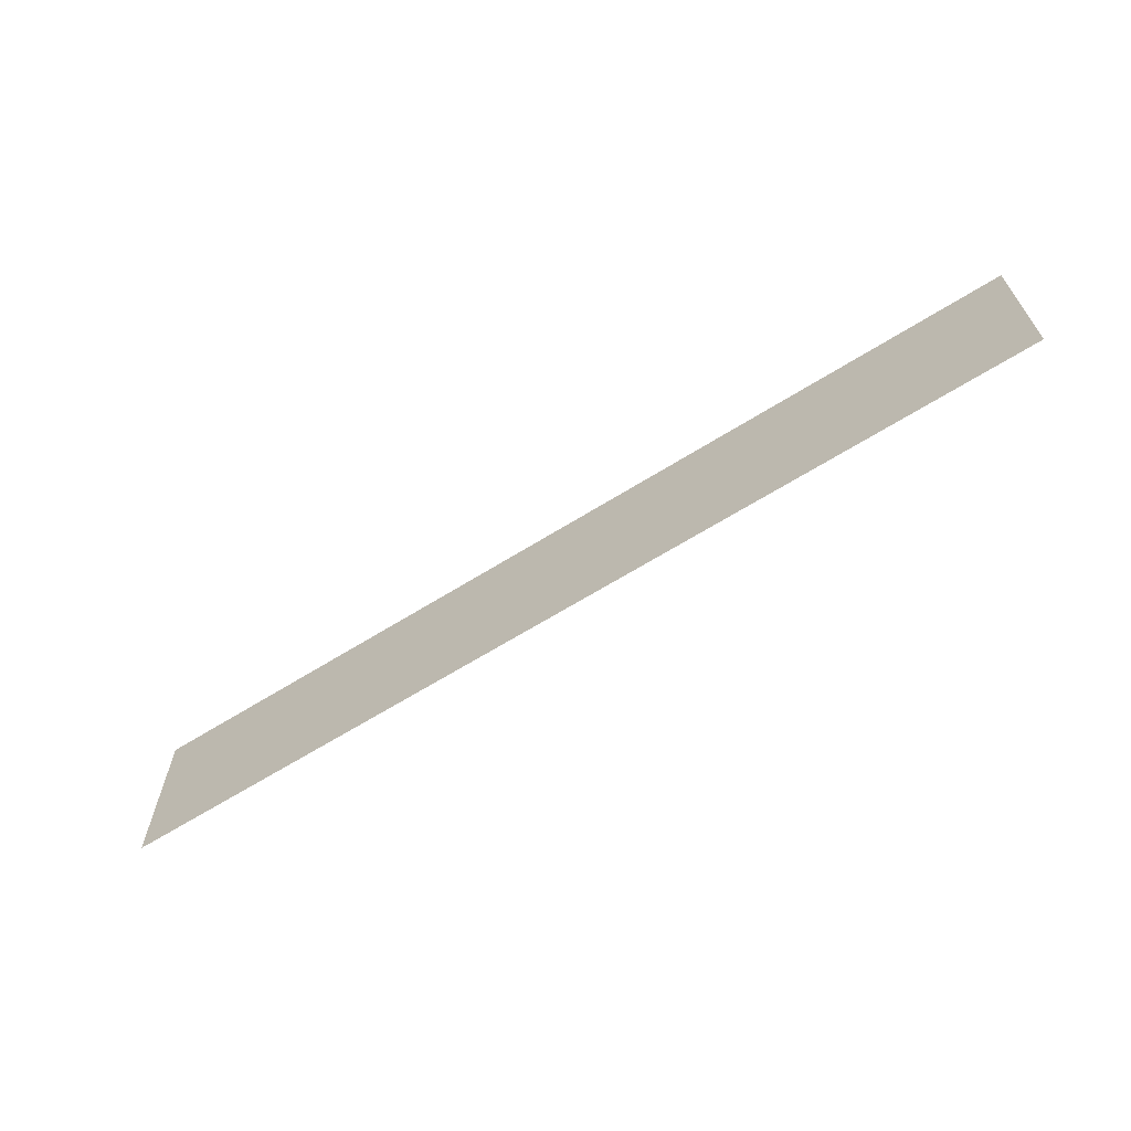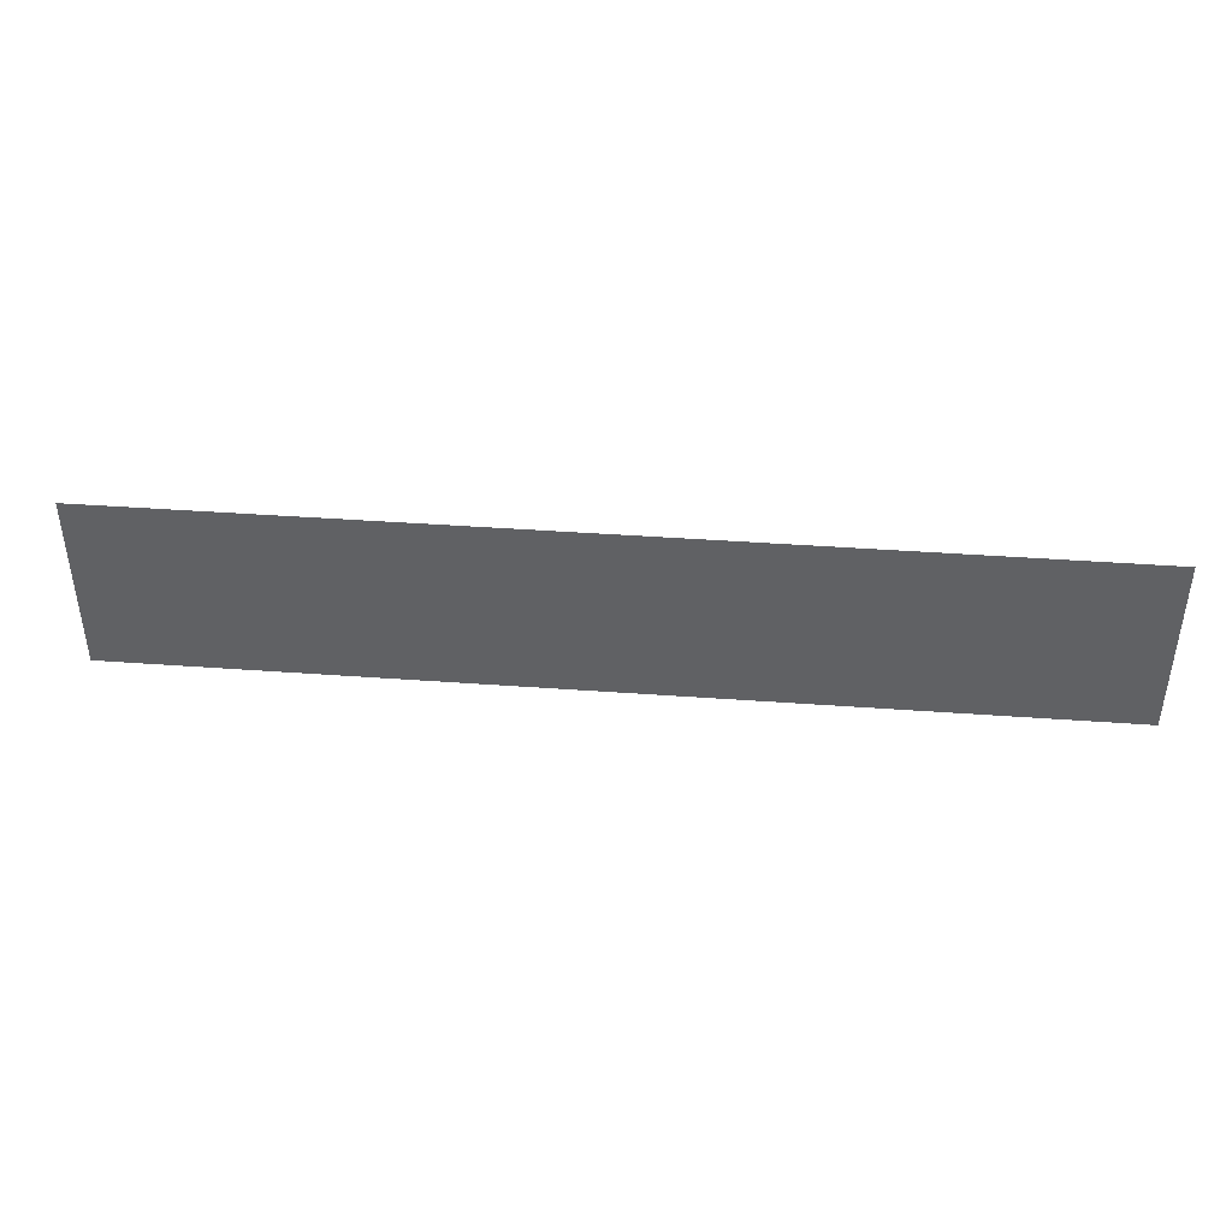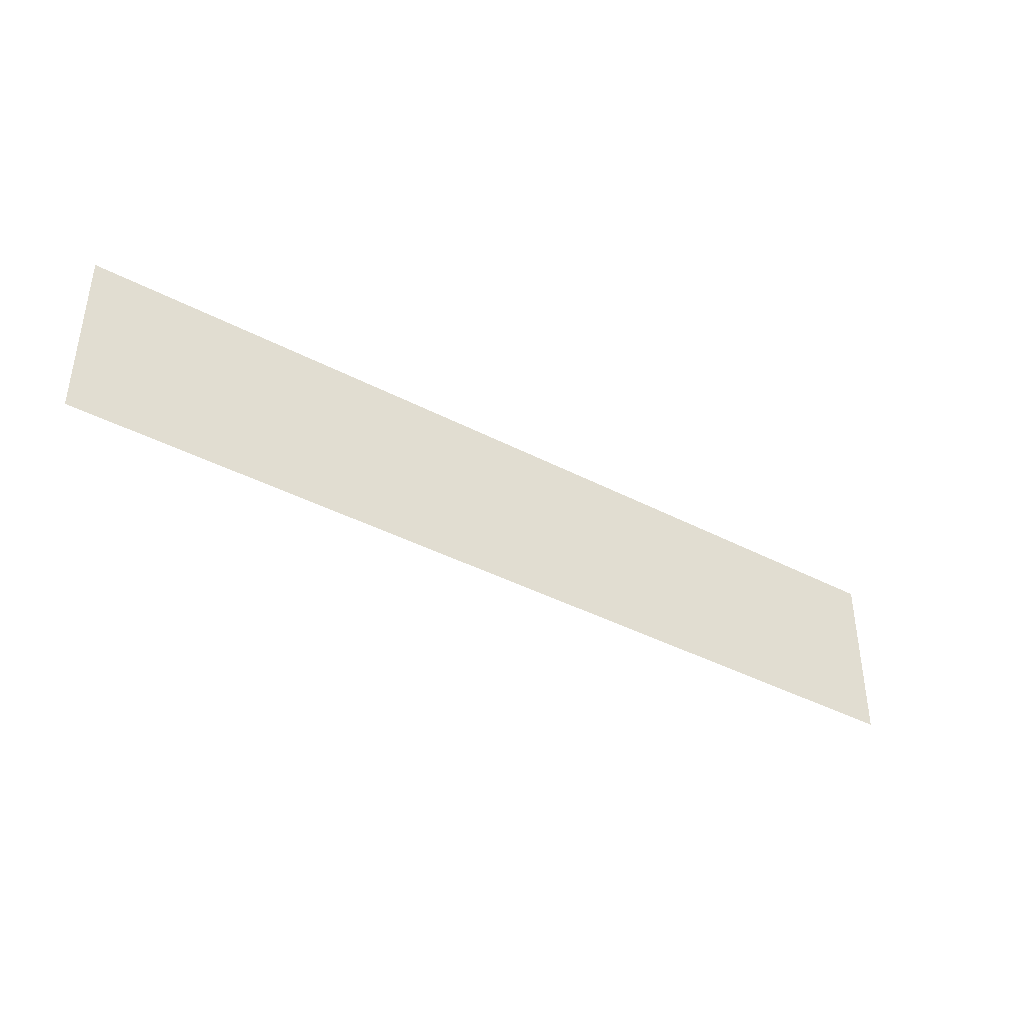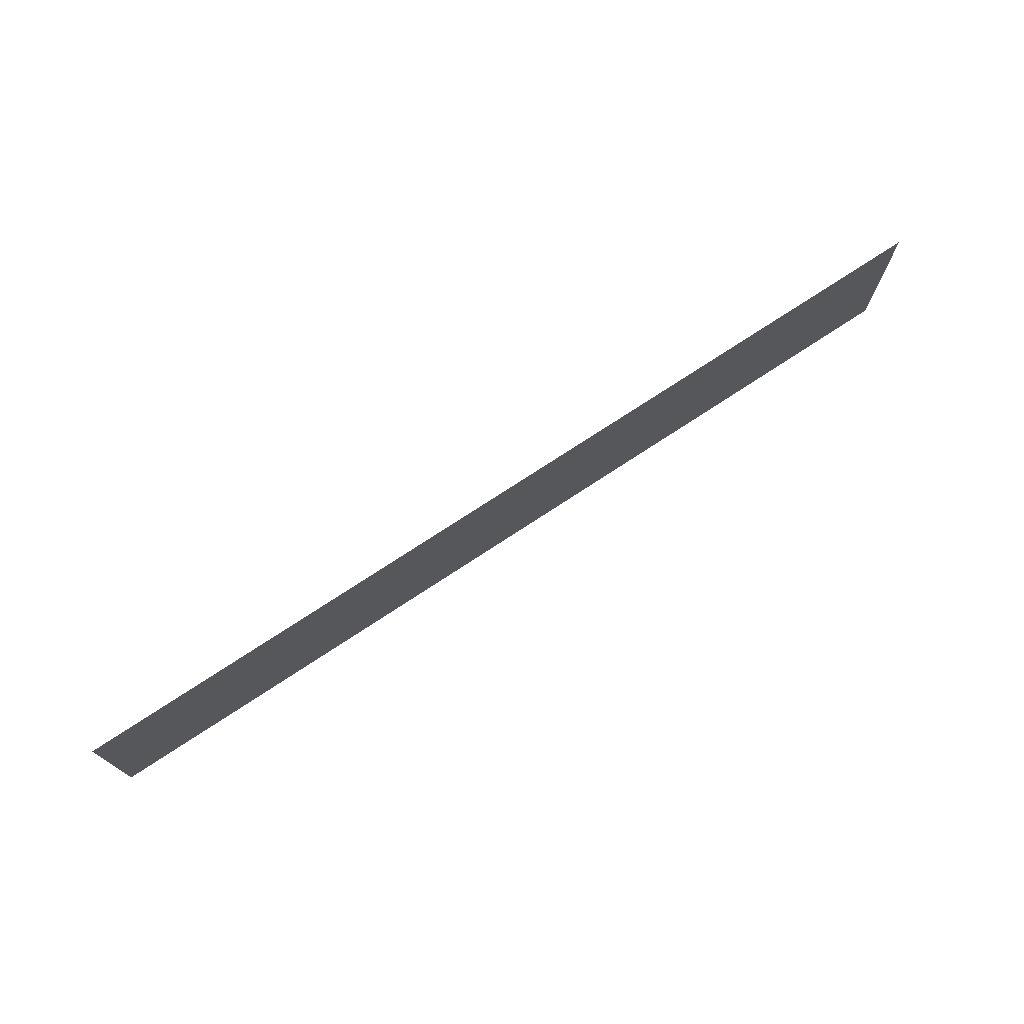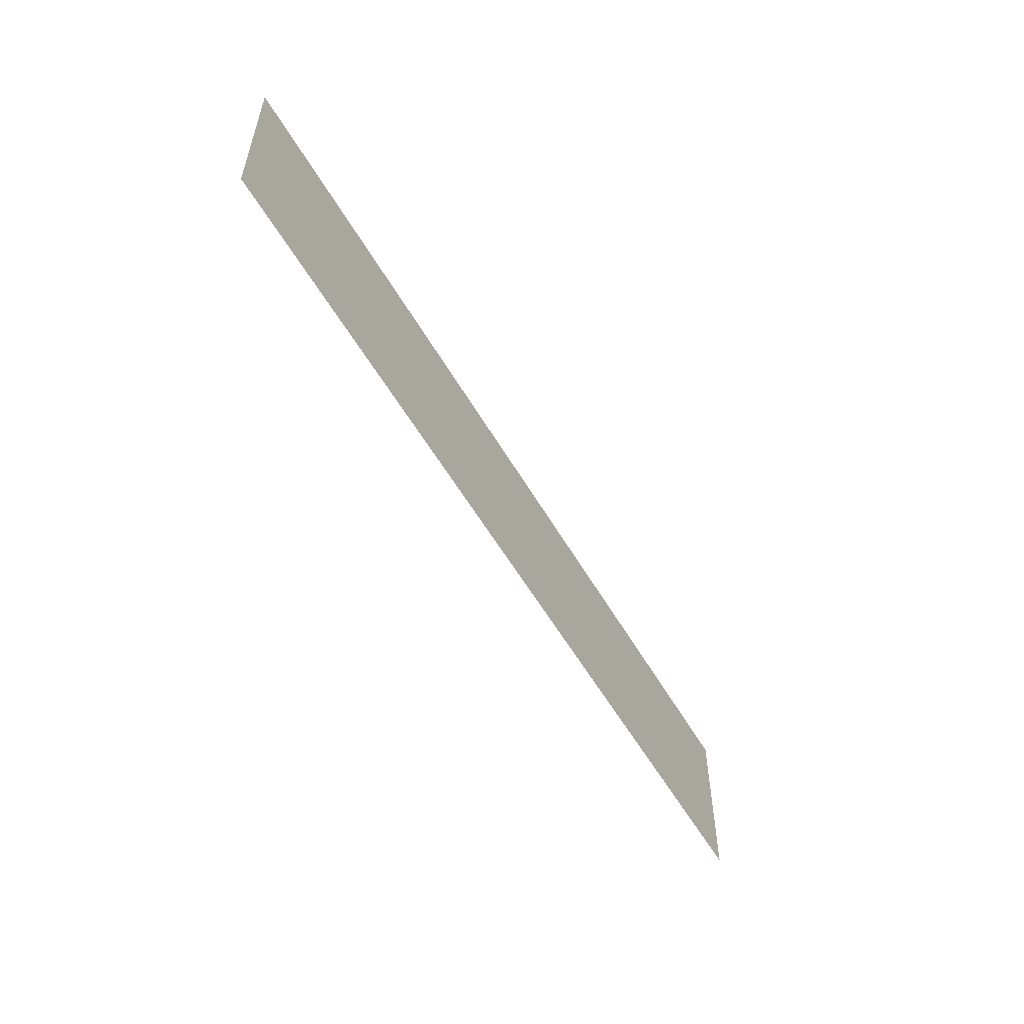
<metadata>
{"format":"obj","ext":"obj","renderer":"f3d","projection":"perspective","resolution":1024,"background":"white","views":[{"elev":-64.8,"azim":-147.8,"up":"+Y"},{"elev":42.1,"azim":5.0,"up":"+Y"},{"elev":-40.0,"azim":147.0,"up":"+Y"},{"elev":74.0,"azim":-33.4,"up":"+Y"},{"elev":-55.0,"azim":119.4,"up":"+Y"}]}
</metadata>
<code>
g GeneratedMesh_1000x192_6
v 13.02 -2.5 0
v 13.02 2.5 0
v -13.02 2.5 0
v -13.02 -2.5 0
g GeneratedMesh_1000x192_6_0
f 3 2 1
f 1 4 3

</code>
